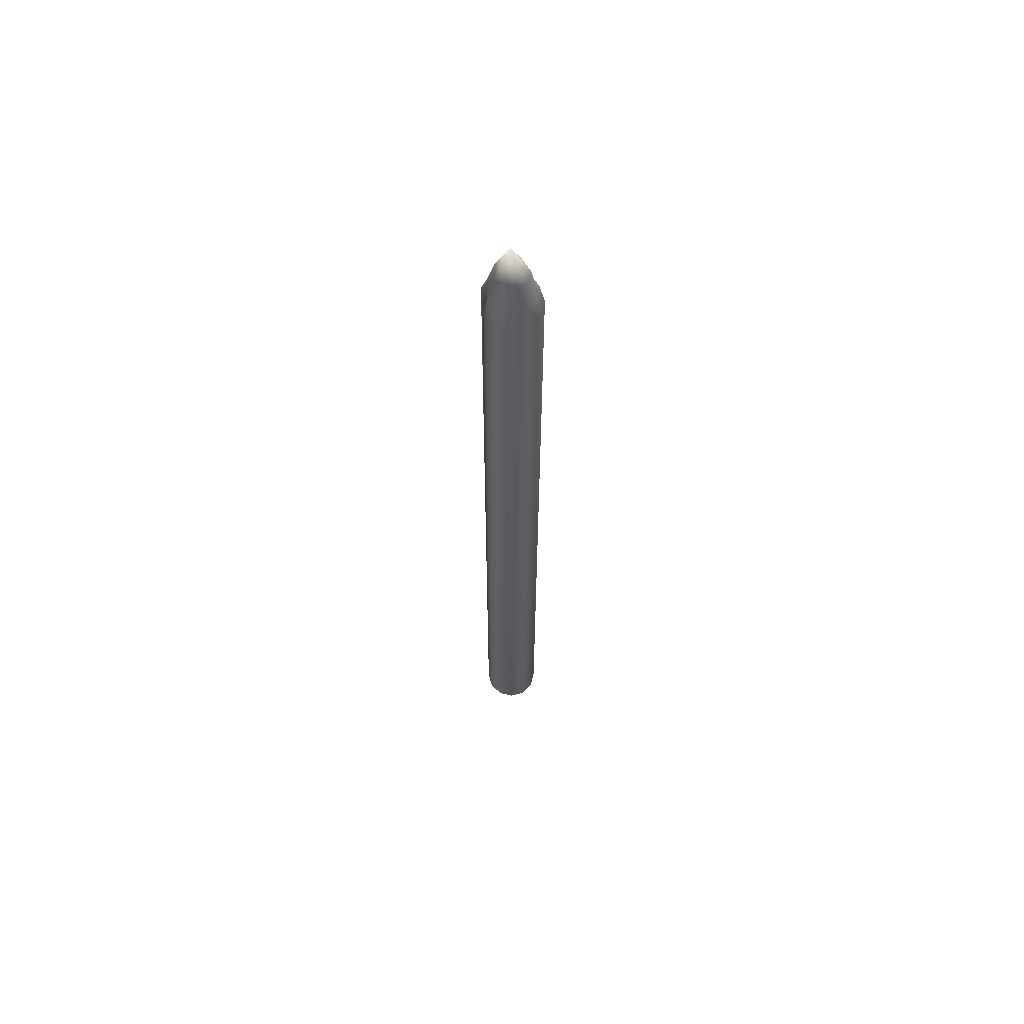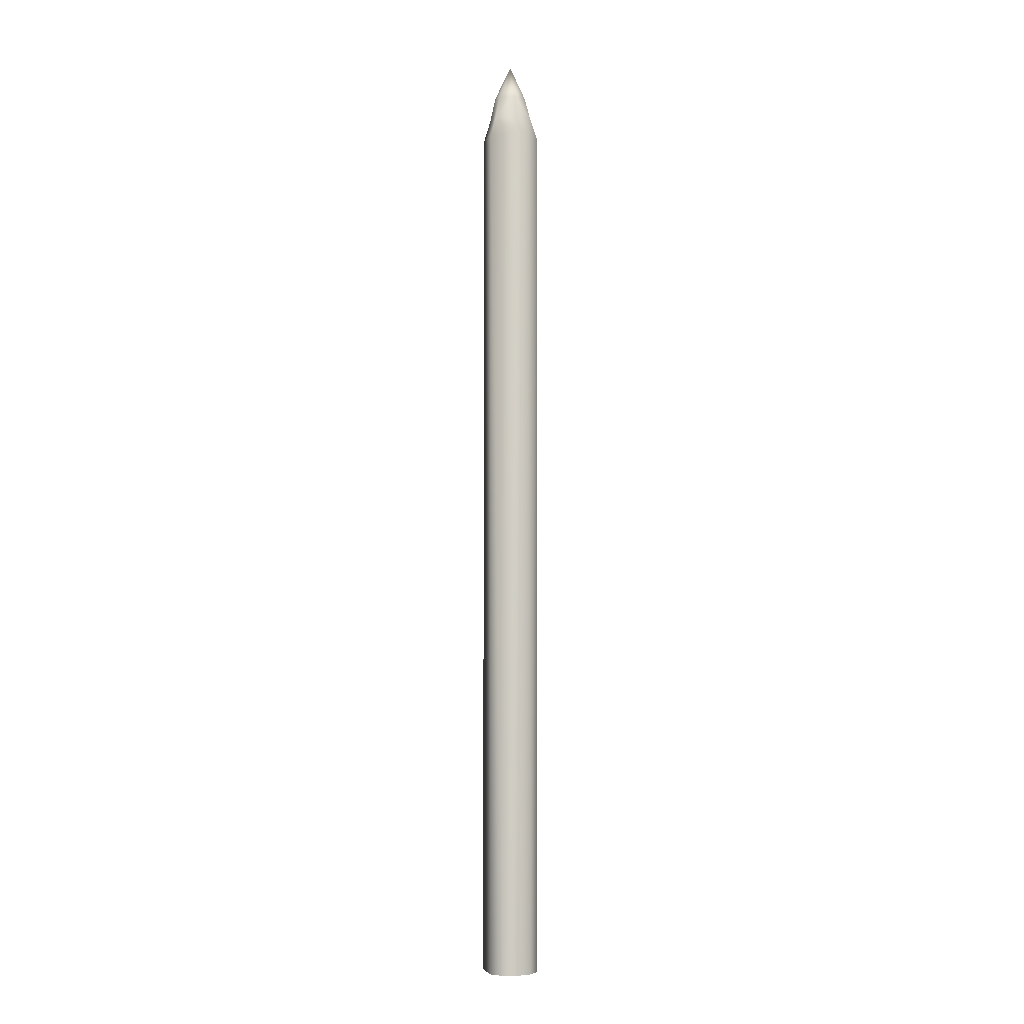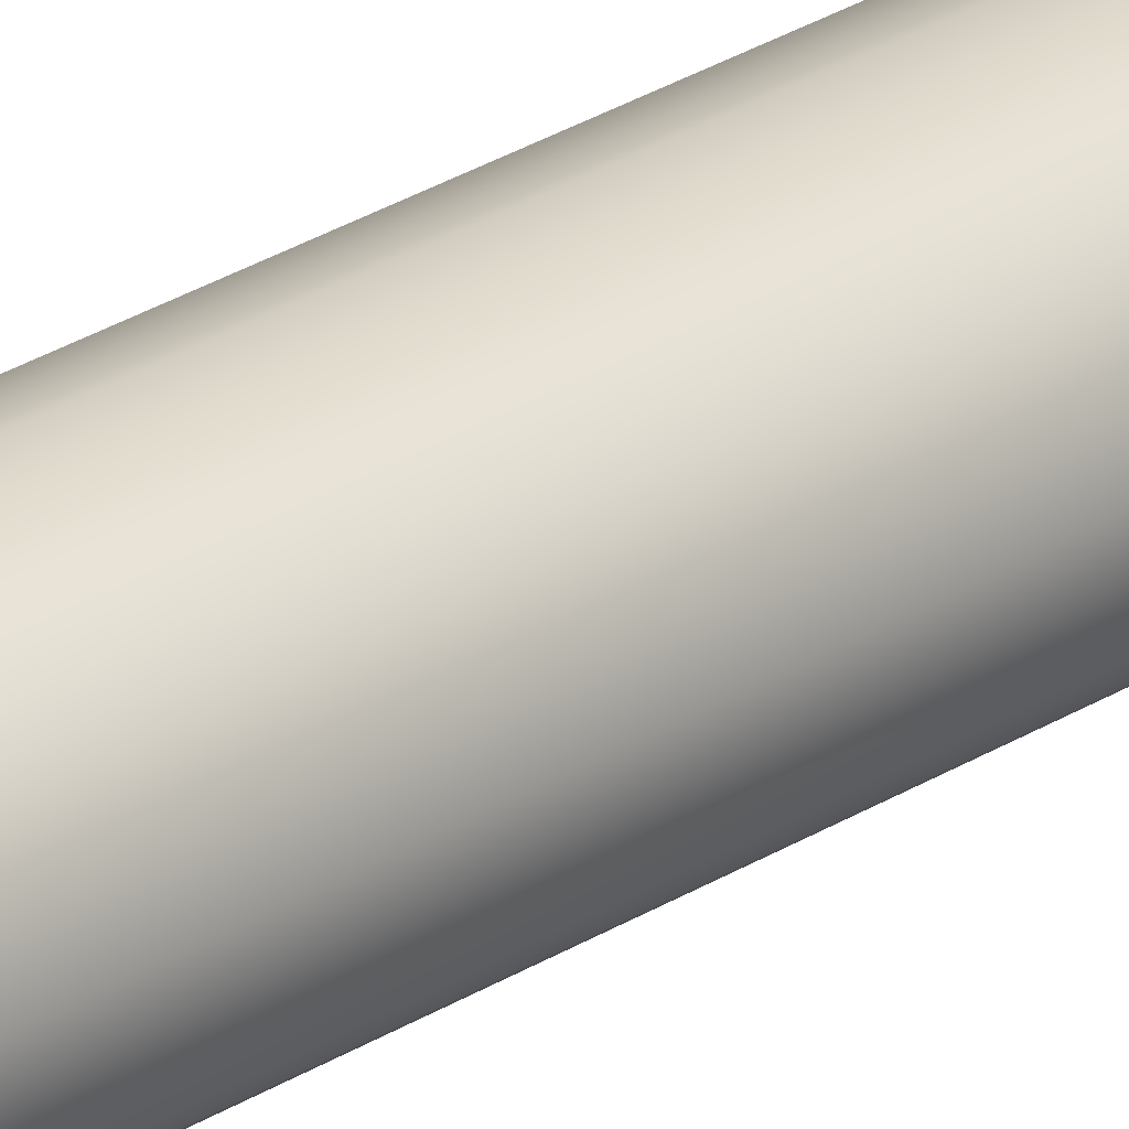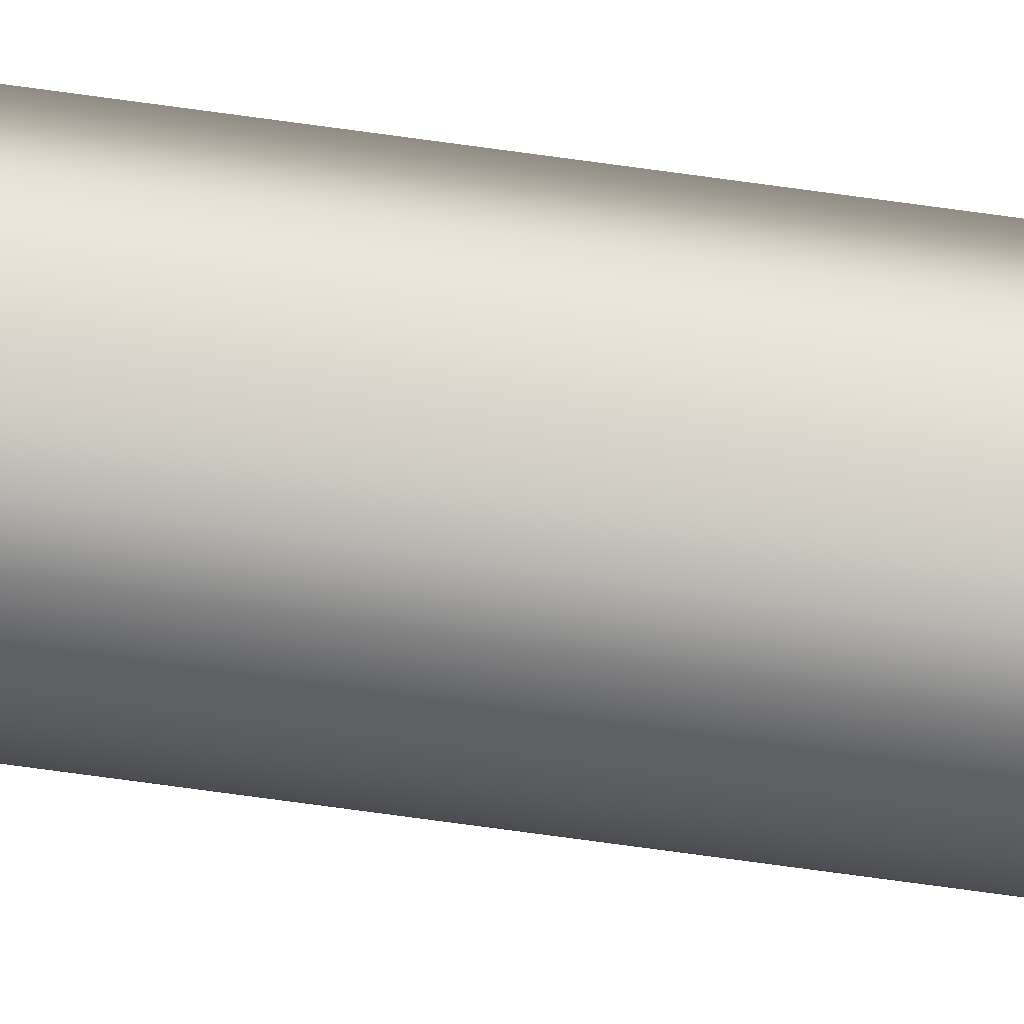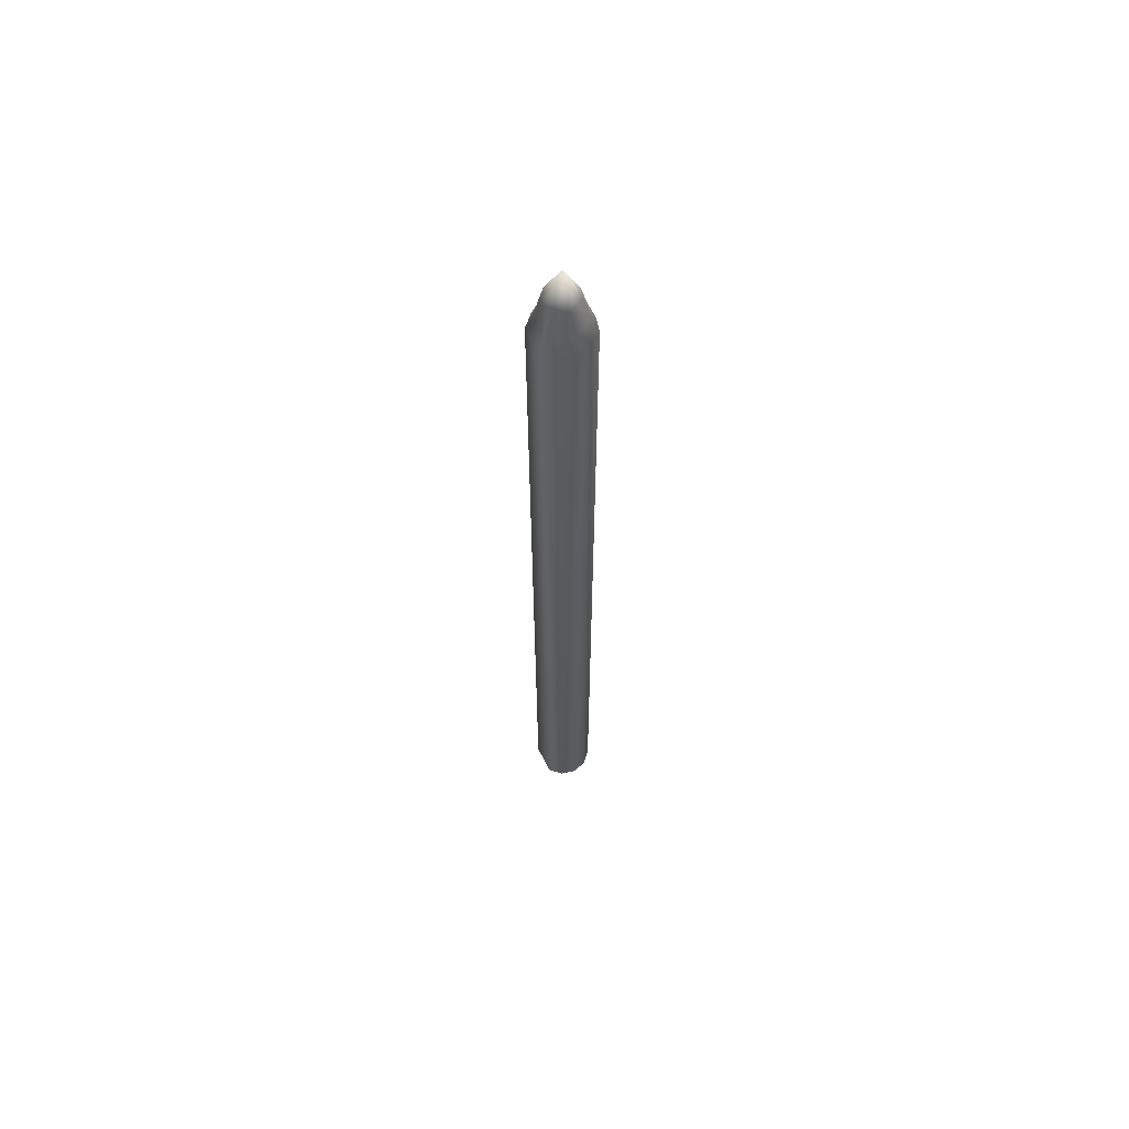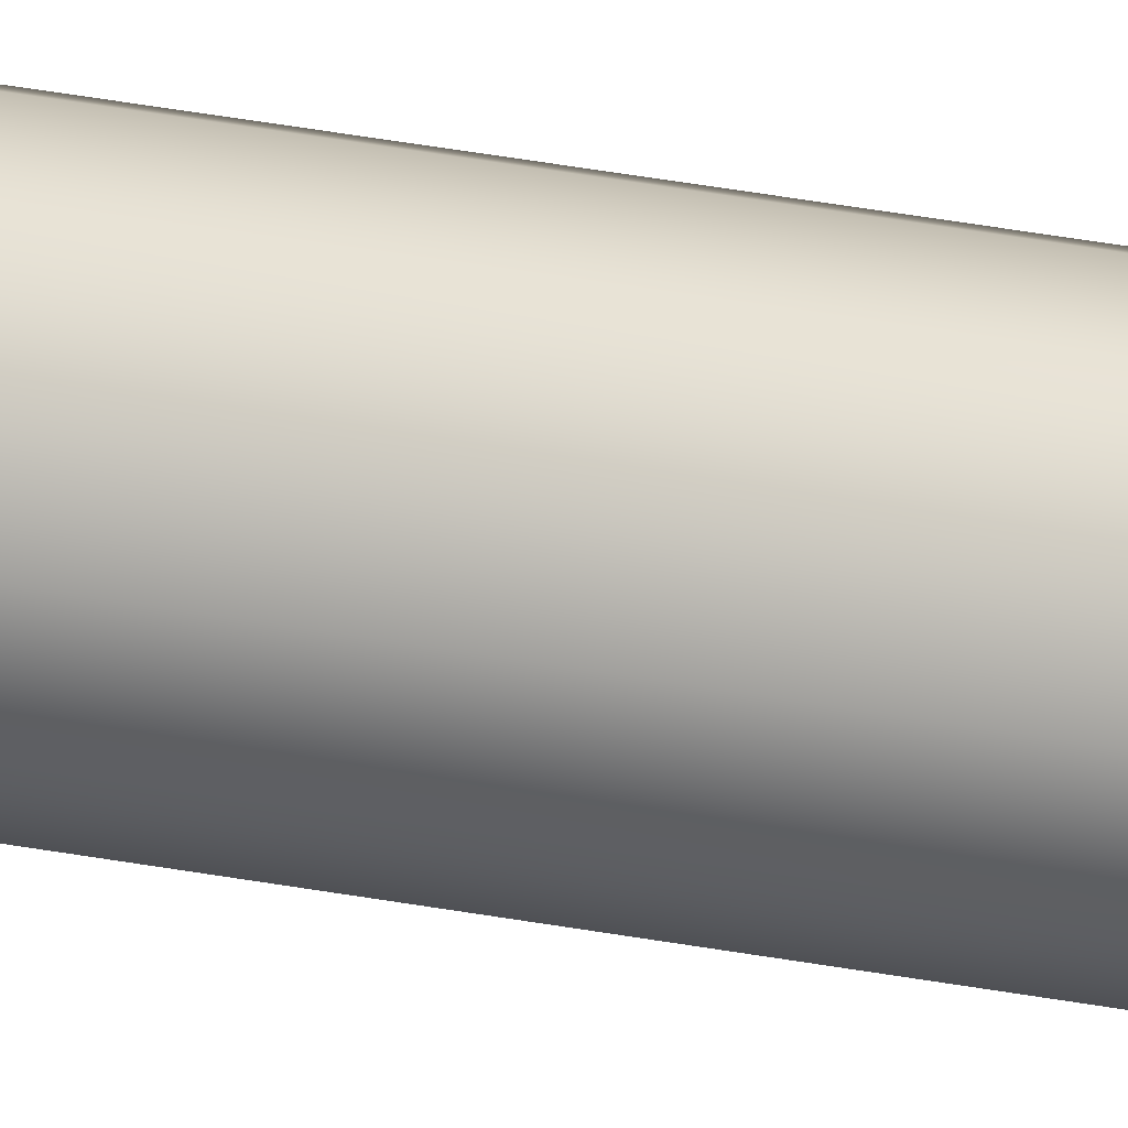
<metadata>
{"format":"obj","ext":"obj","renderer":"f3d","projection":"perspective","resolution":1024,"background":"white","views":[{"elev":63.5,"azim":58.5,"up":"+Z"},{"elev":-3.6,"azim":-15.4,"up":"+Z"},{"elev":19.9,"azim":36.8,"up":"+Y"},{"elev":-75.9,"azim":-97.7,"up":"+Y"},{"elev":62.8,"azim":-26.7,"up":"+Z"},{"elev":47.4,"azim":101.2,"up":"+Y"}]}
</metadata>
<code>
o PKstake
v 0.7863 0.4921 -16.13
v 0.4261 0.8523 -16.13
v 0.4261 0.8523 13.47
v 0.7863 0.4921 13.47
v -0.0659 0.9841 -16.13
v -0.0659 0.9841 13.47
v -0.558 0.8523 -16.13
v -0.558 0.8523 13.47
v -0.9182 0.4921 -16.13
v -0.9182 0.4921 13.47
v -0.9182 -0.4921 -16.13
v -0.9182 -0.4921 13.47
v -0.558 -0.8523 -16.13
v -0.0633 -0.8815 13.51
v -0.0659 -0.9841 -16.13
v 0.4261 -0.8523 -16.13
v 0.3736 -0.7645 13.51
v 0.7863 -0.4921 13.47
v 0.7863 -0.4921 -16.13
v 0.9182 3e-06 -16.13
v 0.9182 -2e-06 13.47
v -0.0659 3e-06 -16
v 0.3119 0.6421 14.14
v 0.5866 0.3674 14.14
v -0.0633 0.7426 14.14
v -0.4385 0.6421 14.14
v -0.7131 0.3674 14.14
v -0.759 -0.2119 14.14
v -0.772 0.1477 14.14
v -0.7131 -0.383 14.14
v -0.0633 -0.7582 14.14
v 0.6871 -0.007802 14.14
v 0.5866 -0.383 14.14
v 0.4158 0.3124 14.94
v 0.2122 0.516 14.94
v -0.5476 0.3124 14.94
v -0.344 0.516 14.94
v -0.6222 0.0343 14.94
v -0.5476 -0.2439 14.94
v -0.0659 -0.522 14.94
v 0.4158 -0.2439 14.94
v 0.4903 0.0343 14.94
v -0.0659 -3e-06 16.13
f 1 2 3
f 1 3 4
f 2 5 6
f 2 6 3
f 5 7 8
f 5 8 6
f 7 9 10
f 7 10 8
f 11 12 10
f 9 11 10
f 12 13 14
f 13 12 11
f 15 16 17
f 15 17 14
f 18 17 16
f 16 19 18
f 19 20 21
f 19 21 18
f 20 1 4
f 20 4 21
f 22 2 1
f 22 5 2
f 22 7 5
f 22 9 7
f 11 9 22
f 22 13 11
f 22 15 13
f 22 16 15
f 22 19 16
f 22 20 19
f 22 1 20
f 4 3 23
f 24 4 23
f 23 3 6
f 23 6 25
f 25 6 8
f 25 8 26
f 26 8 10
f 26 10 27
f 10 12 28
f 10 28 29
f 30 28 12
f 30 12 14
f 31 30 14
f 18 21 32
f 33 18 32
f 21 4 24
f 32 21 24
f 34 24 23
f 34 23 35
f 26 27 36
f 37 26 36
f 28 38 29
f 39 38 28
f 39 28 30
f 30 31 40
f 40 39 30
f 41 33 32
f 41 32 42
f 42 32 24
f 42 24 34
f 43 34 35
f 37 43 35
f 35 23 25
f 37 35 25
f 37 25 26
f 43 37 36
f 43 36 38
f 43 38 39
f 40 43 39
f 41 43 40
f 40 31 33
f 33 41 40
f 31 14 17
f 33 31 17
f 18 33 17
f 43 41 42
f 43 42 34
f 29 38 36
f 36 27 29
f 27 10 29
f 13 15 14

</code>
